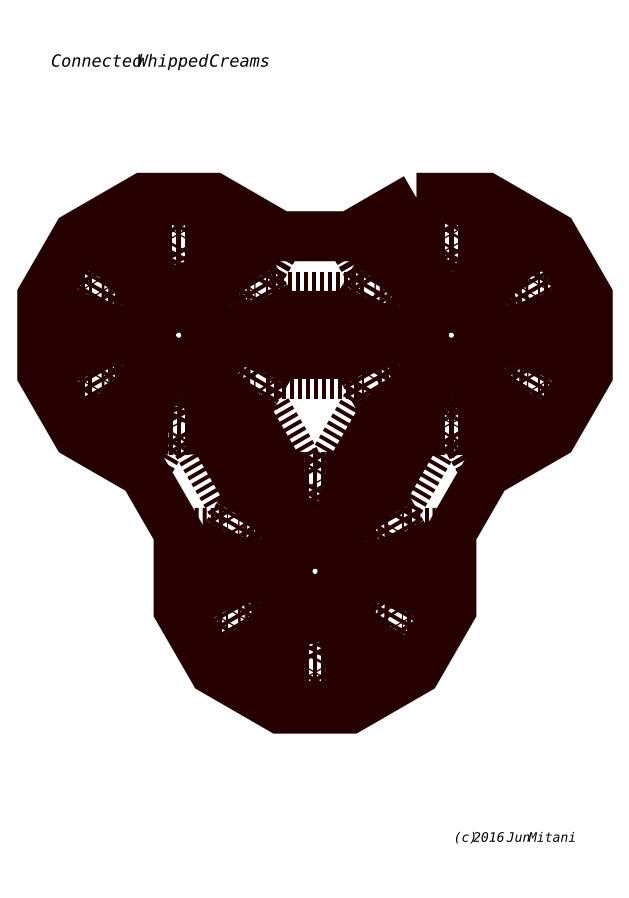
<metadata>
{"format":"dxf","ext":"dxf","renderer":"ezdxf+matplotlib","layout":"modelspace","background":"white","min_lineweight":24,"dpi":150}
</metadata>
<code>
0
SECTION
2
ENTITIES
0
POLYLINE
8
CUTLINE
66
     1
10
0
20
0
30
0
0
VERTEX
8
CUTLINE
10
139.4
20
-61.01
30
0
0
VERTEX
8
CUTLINE
10
116
20
-74.53
30
0
0
VERTEX
8
CUTLINE
10
91.46
20
-74.53
30
0
0
VERTEX
8
CUTLINE
10
68.04
20
-61.01
30
0
0
VERTEX
8
CUTLINE
10
43.47
20
-61.01
30
0
0
VERTEX
8
CUTLINE
10
20.05
20
-74.53
30
0
0
VERTEX
8
CUTLINE
10
7.77
20
-95.8
30
0
0
VERTEX
8
CUTLINE
10
7.77
20
-122.8
30
0
0
VERTEX
8
CUTLINE
10
20.05
20
-144.1
30
0
0
VERTEX
8
CUTLINE
10
43.47
20
-157.6
30
0
0
VERTEX
8
CUTLINE
10
55.75
20
-178.9
30
0
0
VERTEX
8
CUTLINE
10
55.75
20
-206
30
0
0
VERTEX
8
CUTLINE
10
68.04
20
-227.2
30
0
0
VERTEX
8
CUTLINE
10
91.45
20
-240.8
30
0
0
VERTEX
8
CUTLINE
10
116
20
-240.8
30
0
0
VERTEX
8
CUTLINE
10
139.4
20
-227.2
30
0
0
VERTEX
8
CUTLINE
10
151.7
20
-206
30
0
0
VERTEX
8
CUTLINE
10
151.7
20
-178.9
30
0
0
VERTEX
8
CUTLINE
10
164
20
-157.6
30
0
0
VERTEX
8
CUTLINE
10
187.4
20
-144.1
30
0
0
VERTEX
8
CUTLINE
10
199.7
20
-122.8
30
0
0
VERTEX
8
CUTLINE
10
199.7
20
-95.8
30
0
0
VERTEX
8
CUTLINE
10
187.4
20
-74.53
30
0
0
VERTEX
8
CUTLINE
10
164
20
-61.01
30
0
0
VERTEX
8
CUTLINE
10
139.4
20
-61.01
30
0
0
SEQEND
8
CUTLINE
0
INSERT
8
VALLEYLINE
2
BLOCK_2
10
0
20
0
30
0
0
INSERT
8
VALLEYLINE
2
BLOCK_3
10
0
20
0
30
0
0
INSERT
8
VALLEYLINE
2
BLOCK_4
10
0
20
0
30
0
0
INSERT
8
VALLEYLINE
2
BLOCK_5
10
0
20
0
30
0
0
INSERT
8
VALLEYLINE
2
BLOCK_6
10
0
20
0
30
0
0
POLYLINE
8
VALLEYLINE
66
     1
10
0
20
0
30
0
0
VERTEX
8
VALLEYLINE
10
92.36
20
-159.2
30
0
0
VERTEX
8
VALLEYLINE
10
80.65
20
-166
30
0
0
SEQEND
8
VALLEYLINE
0
POLYLINE
8
VALLEYLINE
66
     1
10
0
20
0
30
0
0
VERTEX
8
VALLEYLINE
10
126.8
20
-166
30
0
0
VERTEX
8
VALLEYLINE
10
115.1
20
-159.2
30
0
0
SEQEND
8
VALLEYLINE
0
INSERT
8
VALLEYLINE
2
BLOCK_7
10
0
20
0
30
0
0
POLYLINE
8
VALLEYLINE
66
     1
10
0
20
0
30
0
0
VERTEX
8
VALLEYLINE
10
117.3
20
-102.6
30
0
0
VERTEX
8
VALLEYLINE
10
117.3
20
-116.1
30
0
0
SEQEND
8
VALLEYLINE
0
POLYLINE
8
VALLEYLINE
66
     1
10
0
20
0
30
0
0
VERTEX
8
VALLEYLINE
10
140.3
20
-142.6
30
0
0
VERTEX
8
VALLEYLINE
10
128.6
20
-135.8
30
0
0
SEQEND
8
VALLEYLINE
0
POLYLINE
8
VALLEYLINE
66
     1
10
0
20
0
30
0
0
VERTEX
8
VALLEYLINE
10
155.3
20
-142.6
30
0
0
VERTEX
8
VALLEYLINE
10
148.1
20
-142.6
30
0
0
SEQEND
8
VALLEYLINE
0
POLYLINE
8
VALLEYLINE
66
     1
10
0
20
0
30
0
0
VERTEX
8
VALLEYLINE
10
155.3
20
-76.09
30
0
0
VERTEX
8
VALLEYLINE
10
148.1
20
-76.09
30
0
0
SEQEND
8
VALLEYLINE
0
POLYLINE
8
VALLEYLINE
66
     1
10
0
20
0
30
0
0
VERTEX
8
VALLEYLINE
10
124.7
20
-89.61
30
0
0
VERTEX
8
VALLEYLINE
10
121.2
20
-95.8
30
0
0
SEQEND
8
VALLEYLINE
0
POLYLINE
8
VALLEYLINE
66
     1
10
0
20
0
30
0
0
VERTEX
8
VALLEYLINE
10
124.7
20
-129
30
0
0
VERTEX
8
VALLEYLINE
10
121.2
20
-122.8
30
0
0
SEQEND
8
VALLEYLINE
0
POLYLINE
8
VALLEYLINE
66
     1
10
0
20
0
30
0
0
VERTEX
8
VALLEYLINE
10
178.7
20
-129
30
0
0
VERTEX
8
VALLEYLINE
10
182.3
20
-122.8
30
0
0
SEQEND
8
VALLEYLINE
0
POLYLINE
8
VALLEYLINE
66
     1
10
0
20
0
30
0
0
VERTEX
8
VALLEYLINE
10
59.33
20
-142.6
30
0
0
VERTEX
8
VALLEYLINE
10
52.18
20
-142.6
30
0
0
SEQEND
8
VALLEYLINE
0
POLYLINE
8
VALLEYLINE
66
     1
10
0
20
0
30
0
0
VERTEX
8
VALLEYLINE
10
28.76
20
-129
30
0
0
VERTEX
8
VALLEYLINE
10
25.19
20
-122.8
30
0
0
SEQEND
8
VALLEYLINE
0
POLYLINE
8
VALLEYLINE
66
     1
10
0
20
0
30
0
0
VERTEX
8
VALLEYLINE
10
82.75
20
-89.61
30
0
0
VERTEX
8
VALLEYLINE
10
86.32
20
-95.8
30
0
0
SEQEND
8
VALLEYLINE
0
POLYLINE
8
VALLEYLINE
66
     1
10
0
20
0
30
0
0
VERTEX
8
VALLEYLINE
10
86.32
20
-122.8
30
0
0
VERTEX
8
VALLEYLINE
10
82.75
20
-129
30
0
0
SEQEND
8
VALLEYLINE
0
POLYLINE
8
VALLEYLINE
66
     1
10
0
20
0
30
0
0
VERTEX
8
VALLEYLINE
10
76.75
20
-212.1
30
0
0
VERTEX
8
VALLEYLINE
10
73.17
20
-206
30
0
0
SEQEND
8
VALLEYLINE
0
POLYLINE
8
VALLEYLINE
66
     1
10
0
20
0
30
0
0
VERTEX
8
VALLEYLINE
10
73.17
20
-178.9
30
0
0
VERTEX
8
VALLEYLINE
10
76.75
20
-172.7
30
0
0
SEQEND
8
VALLEYLINE
0
POLYLINE
8
VALLEYLINE
66
     1
10
0
20
0
30
0
0
VERTEX
8
VALLEYLINE
10
100.2
20
-159.2
30
0
0
VERTEX
8
VALLEYLINE
10
107.3
20
-159.2
30
0
0
SEQEND
8
VALLEYLINE
0
POLYLINE
8
VALLEYLINE
66
     1
10
0
20
0
30
0
0
VERTEX
8
VALLEYLINE
10
130.7
20
-172.7
30
0
0
VERTEX
8
VALLEYLINE
10
134.3
20
-178.9
30
0
0
SEQEND
8
VALLEYLINE
0
POLYLINE
8
MOUNTAINLINE
66
     1
10
0
20
0
30
0
0
VERTEX
8
MOUNTAINLINE
10
92.36
20
-159.2
30
0
0
VERTEX
8
MOUNTAINLINE
10
78.84
20
-135.8
30
0
0
SEQEND
8
MOUNTAINLINE
0
POLYLINE
8
MOUNTAINLINE
66
     1
10
0
20
0
30
0
0
VERTEX
8
MOUNTAINLINE
10
128.6
20
-135.8
30
0
0
VERTEX
8
MOUNTAINLINE
10
115.1
20
-159.2
30
0
0
SEQEND
8
MOUNTAINLINE
0
POLYLINE
8
MOUNTAINLINE
66
     1
10
0
20
0
30
0
0
VERTEX
8
MOUNTAINLINE
10
90.22
20
-116.1
30
0
0
VERTEX
8
MOUNTAINLINE
10
117.3
20
-116.1
30
0
0
SEQEND
8
MOUNTAINLINE
0
POLYLINE
8
MOUNTAINLINE
66
     1
10
0
20
0
30
0
0
VERTEX
8
MOUNTAINLINE
10
117.3
20
-116.1
30
0
0
VERTEX
8
0
10
117.3
20
-116.1
30
0
0
SEQEND
8
MOUNTAINLINE
0
POLYLINE
8
MOUNTAINLINE
66
     1
10
0
20
0
30
0
0
VERTEX
8
MOUNTAINLINE
10
90.22
20
-102.6
30
0
0
VERTEX
8
MOUNTAINLINE
10
117.3
20
-102.6
30
0
0
SEQEND
8
MOUNTAINLINE
0
INSERT
8
MOUNTAINLINE
2
BLOCK_8
10
0
20
0
30
0
0
INSERT
8
MOUNTAINLINE
2
BLOCK_9
10
0
20
0
30
0
0
INSERT
8
MOUNTAINLINE
2
BLOCK_10
10
0
20
0
30
0
0
INSERT
8
MOUNTAINLINE
2
BLOCK_11
10
0
20
0
30
0
0
POLYLINE
8
MOUNTAINLINE
66
     1
10
0
20
0
30
0
0
VERTEX
8
MOUNTAINLINE
10
128.6
20
-135.8
30
0
0
VERTEX
8
0
10
128.6
20
-135.8
30
0
0
SEQEND
8
MOUNTAINLINE
0
POLYLINE
8
MOUNTAINLINE
66
     1
10
0
20
0
30
0
0
VERTEX
8
MOUNTAINLINE
10
126.8
20
-166
30
0
0
VERTEX
8
MOUNTAINLINE
10
140.3
20
-142.6
30
0
0
SEQEND
8
MOUNTAINLINE
0
POLYLINE
8
MOUNTAINLINE
66
     1
10
0
20
0
30
0
0
VERTEX
8
MOUNTAINLINE
10
115.1
20
-159.2
30
0
0
VERTEX
8
0
10
115.1
20
-159.2
30
0
0
SEQEND
8
MOUNTAINLINE
0
POLYLINE
8
MOUNTAINLINE
66
     1
10
0
20
0
30
0
0
VERTEX
8
MOUNTAINLINE
10
169.9
20
-64.39
30
0
0
VERTEX
8
MOUNTAINLINE
10
163.1
20
-76.09
30
0
0
SEQEND
8
MOUNTAINLINE
0
POLYLINE
8
MOUNTAINLINE
66
     1
10
0
20
0
30
0
0
VERTEX
8
MOUNTAINLINE
10
174.8
20
-82.85
30
0
0
VERTEX
8
MOUNTAINLINE
10
181.6
20
-71.15
30
0
0
SEQEND
8
MOUNTAINLINE
0
POLYLINE
8
MOUNTAINLINE
66
     1
10
0
20
0
30
0
0
VERTEX
8
MOUNTAINLINE
10
85.6
20
-237.4
30
0
0
VERTEX
8
MOUNTAINLINE
10
92.36
20
-225.7
30
0
0
SEQEND
8
MOUNTAINLINE
0
POLYLINE
8
MOUNTAINLINE
66
     1
10
0
20
0
30
0
0
VERTEX
8
MOUNTAINLINE
10
80.65
20
-218.9
30
0
0
VERTEX
8
MOUNTAINLINE
10
73.89
20
-230.6
30
0
0
SEQEND
8
MOUNTAINLINE
0
POLYLINE
8
MOUNTAINLINE
66
     1
10
0
20
0
30
0
0
VERTEX
8
MOUNTAINLINE
10
37.62
20
-154.3
30
0
0
VERTEX
8
MOUNTAINLINE
10
44.37
20
-142.6
30
0
0
VERTEX
8
MOUNTAINLINE
10
52.18
20
-142.6
30
0
0
SEQEND
8
MOUNTAINLINE
0
POLYLINE
8
MOUNTAINLINE
66
     1
10
0
20
0
30
0
0
VERTEX
8
MOUNTAINLINE
10
121.9
20
-71.15
30
0
0
VERTEX
8
MOUNTAINLINE
10
128.6
20
-82.85
30
0
0
SEQEND
8
MOUNTAINLINE
0
POLYLINE
8
MOUNTAINLINE
66
     1
10
0
20
0
30
0
0
VERTEX
8
MOUNTAINLINE
10
140.3
20
-76.09
30
0
0
VERTEX
8
MOUNTAINLINE
10
133.6
20
-64.39
30
0
0
SEQEND
8
MOUNTAINLINE
0
POLYLINE
8
MOUNTAINLINE
66
     1
10
0
20
0
30
0
0
VERTEX
8
MOUNTAINLINE
10
25.91
20
-71.15
30
0
0
VERTEX
8
MOUNTAINLINE
10
32.66
20
-82.85
30
0
0
SEQEND
8
MOUNTAINLINE
0
POLYLINE
8
MOUNTAINLINE
66
     1
10
0
20
0
30
0
0
VERTEX
8
MOUNTAINLINE
10
44.37
20
-76.09
30
0
0
VERTEX
8
MOUNTAINLINE
10
37.62
20
-64.39
30
0
0
SEQEND
8
MOUNTAINLINE
0
POLYLINE
8
MOUNTAINLINE
66
     1
10
0
20
0
30
0
0
VERTEX
8
MOUNTAINLINE
10
73.89
20
-64.39
30
0
0
VERTEX
8
MOUNTAINLINE
10
67.13
20
-76.09
30
0
0
SEQEND
8
MOUNTAINLINE
0
POLYLINE
8
MOUNTAINLINE
66
     1
10
0
20
0
30
0
0
VERTEX
8
MOUNTAINLINE
10
78.84
20
-82.85
30
0
0
VERTEX
8
MOUNTAINLINE
10
85.6
20
-71.15
30
0
0
SEQEND
8
MOUNTAINLINE
0
POLYLINE
8
MOUNTAINLINE
66
     1
10
0
20
0
30
0
0
VERTEX
8
MOUNTAINLINE
10
199.7
20
-102.6
30
0
0
VERTEX
8
MOUNTAINLINE
10
186.2
20
-102.6
30
0
0
SEQEND
8
MOUNTAINLINE
0
POLYLINE
8
MOUNTAINLINE
66
     1
10
0
20
0
30
0
0
VERTEX
8
MOUNTAINLINE
10
186.2
20
-116.1
30
0
0
VERTEX
8
MOUNTAINLINE
10
199.7
20
-116.1
30
0
0
SEQEND
8
MOUNTAINLINE
0
POLYLINE
8
MOUNTAINLINE
66
     1
10
0
20
0
30
0
0
VERTEX
8
MOUNTAINLINE
10
181.6
20
-147.5
30
0
0
VERTEX
8
MOUNTAINLINE
10
174.8
20
-135.8
30
0
0
SEQEND
8
MOUNTAINLINE
0
POLYLINE
8
MOUNTAINLINE
66
     1
10
0
20
0
30
0
0
VERTEX
8
MOUNTAINLINE
10
163.1
20
-142.6
30
0
0
VERTEX
8
MOUNTAINLINE
10
169.9
20
-154.3
30
0
0
SEQEND
8
MOUNTAINLINE
0
POLYLINE
8
MOUNTAINLINE
66
     1
10
0
20
0
30
0
0
VERTEX
8
MOUNTAINLINE
10
133.6
20
-230.6
30
0
0
VERTEX
8
MOUNTAINLINE
10
126.8
20
-218.9
30
0
0
SEQEND
8
MOUNTAINLINE
0
POLYLINE
8
MOUNTAINLINE
66
     1
10
0
20
0
30
0
0
VERTEX
8
MOUNTAINLINE
10
115.1
20
-225.7
30
0
0
VERTEX
8
MOUNTAINLINE
10
121.9
20
-237.4
30
0
0
SEQEND
8
MOUNTAINLINE
0
POLYLINE
8
MOUNTAINLINE
66
     1
10
0
20
0
30
0
0
VERTEX
8
MOUNTAINLINE
10
151.7
20
-185.7
30
0
0
VERTEX
8
MOUNTAINLINE
10
138.2
20
-185.7
30
0
0
SEQEND
8
MOUNTAINLINE
0
POLYLINE
8
MOUNTAINLINE
66
     1
10
0
20
0
30
0
0
VERTEX
8
MOUNTAINLINE
10
138.2
20
-199.2
30
0
0
VERTEX
8
MOUNTAINLINE
10
151.7
20
-199.2
30
0
0
SEQEND
8
MOUNTAINLINE
0
POLYLINE
8
MOUNTAINLINE
66
     1
10
0
20
0
30
0
0
VERTEX
8
MOUNTAINLINE
10
7.77
20
-116.1
30
0
0
VERTEX
8
MOUNTAINLINE
10
21.28
20
-116.1
30
0
0
SEQEND
8
MOUNTAINLINE
0
POLYLINE
8
MOUNTAINLINE
66
     1
10
0
20
0
30
0
0
VERTEX
8
MOUNTAINLINE
10
21.28
20
-102.6
30
0
0
VERTEX
8
MOUNTAINLINE
10
7.77
20
-102.6
30
0
0
SEQEND
8
MOUNTAINLINE
0
POLYLINE
8
MOUNTAINLINE
66
     1
10
0
20
0
30
0
0
VERTEX
8
MOUNTAINLINE
10
55.75
20
-199.2
30
0
0
VERTEX
8
MOUNTAINLINE
10
69.27
20
-199.2
30
0
0
SEQEND
8
MOUNTAINLINE
0
POLYLINE
8
MOUNTAINLINE
66
     1
10
0
20
0
30
0
0
VERTEX
8
MOUNTAINLINE
10
69.27
20
-185.7
30
0
0
VERTEX
8
MOUNTAINLINE
10
55.75
20
-185.7
30
0
0
SEQEND
8
MOUNTAINLINE
0
INSERT
8
MOUNTAINLINE
2
BLOCK_12
10
0
20
0
30
0
0
INSERT
8
MOUNTAINLINE
2
BLOCK_13
10
0
20
0
30
0
0
INSERT
8
MOUNTAINLINE
2
BLOCK_14
10
0
20
0
30
0
0
INSERT
8
MOUNTAINLINE
2
BLOCK_15
10
0
20
0
30
0
0
INSERT
8
MOUNTAINLINE
2
BLOCK_16
10
0
20
0
30
0
0
INSERT
8
MOUNTAINLINE
2
BLOCK_17
10
0
20
0
30
0
0
INSERT
8
MOUNTAINLINE
2
BLOCK_18
10
0
20
0
30
0
0
INSERT
8
MOUNTAINLINE
2
BLOCK_19
10
0
20
0
30
0
0
INSERT
8
MOUNTAINLINE
2
BLOCK_20
10
0
20
0
30
0
0
INSERT
8
MOUNTAINLINE
2
BLOCK_21
10
0
20
0
30
0
0
INSERT
8
MOUNTAINLINE
2
BLOCK_22
10
0
20
0
30
0
0
INSERT
8
MOUNTAINLINE
2
BLOCK_23
10
0
20
0
30
0
0
INSERT
8
MOUNTAINLINE
2
BLOCK_24
10
0
20
0
30
0
0
INSERT
8
MOUNTAINLINE
2
BLOCK_25
10
0
20
0
30
0
0
INSERT
8
MOUNTAINLINE
2
BLOCK_26
10
0
20
0
30
0
0
INSERT
8
MOUNTAINLINE
2
BLOCK_27
10
0
20
0
30
0
0
INSERT
8
MOUNTAINLINE
2
BLOCK_28
10
0
20
0
30
0
0
INSERT
8
MOUNTAINLINE
2
BLOCK_29
10
0
20
0
30
0
0
INSERT
8
MOUNTAINLINE
2
BLOCK_30
10
0
20
0
30
0
0
INSERT
8
MOUNTAINLINE
2
BLOCK_31
10
0
20
0
30
0
0
INSERT
8
MOUNTAINLINE
2
BLOCK_32
10
0
20
0
30
0
0
INSERT
8
MOUNTAINLINE
2
BLOCK_33
10
0
20
0
30
0
0
INSERT
8
MOUNTAINLINE
2
BLOCK_34
10
0
20
0
30
0
0
INSERT
8
MOUNTAINLINE
2
BLOCK_35
10
0
20
0
30
0
0
INSERT
8
MOUNTAINLINE
2
BLOCK_36
10
0
20
0
30
0
0
INSERT
8
MOUNTAINLINE
2
BLOCK_37
10
0
20
0
30
0
0
INSERT
8
MOUNTAINLINE
2
BLOCK_38
10
0
20
0
30
0
0
INSERT
8
MOUNTAINLINE
2
BLOCK_39
10
0
20
0
30
0
0
INSERT
8
MOUNTAINLINE
2
BLOCK_40
10
0
20
0
30
0
0
INSERT
8
MOUNTAINLINE
2
BLOCK_41
10
0
20
0
30
0
0
INSERT
8
MOUNTAINLINE
2
BLOCK_42
10
0
20
0
30
0
0
INSERT
8
MOUNTAINLINE
2
BLOCK_43
10
0
20
0
30
0
0
INSERT
8
MOUNTAINLINE
2
BLOCK_44
10
0
20
0
30
0
0
POLYLINE
8
MOUNTAINLINE
66
     1
10
0
20
0
30
0
0
VERTEX
8
MOUNTAINLINE
10
148.1
20
-142.6
30
0
0
VERTEX
8
MOUNTAINLINE
10
140.3
20
-142.6
30
0
0
SEQEND
8
MOUNTAINLINE
0
POLYLINE
8
MOUNTAINLINE
66
     1
10
0
20
0
30
0
0
VERTEX
8
MOUNTAINLINE
10
28.76
20
-129
30
0
0
VERTEX
8
MOUNTAINLINE
10
32.66
20
-135.8
30
0
0
VERTEX
8
MOUNTAINLINE
10
25.91
20
-147.5
30
0
0
SEQEND
8
MOUNTAINLINE
0
POLYLINE
8
MOUNTAINLINE
66
     1
10
0
20
0
30
0
0
VERTEX
8
MOUNTAINLINE
10
59.33
20
-142.6
30
0
0
VERTEX
8
MOUNTAINLINE
10
67.13
20
-142.6
30
0
0
VERTEX
8
MOUNTAINLINE
10
80.65
20
-166
30
0
0
VERTEX
8
MOUNTAINLINE
10
76.75
20
-172.7
30
0
0
SEQEND
8
MOUNTAINLINE
0
MTEXT
8
TEXT
10
152.5
20
-287.6
30
0
40
3.358
41
0
71
     7
72
     1
1
\fArial|b0|i0|c0|p34;\W1;(c) 2016 Jun Mitani
0
MTEXT
8
TEXT
10
10.83
20
-14.86
30
0
40
4.318
41
0
71
     7
72
     1
1
\fArial|b0|i0|c0|p34;\W1;Connected Whipped Creams
0
ENDSEC
0
EOF

</code>
